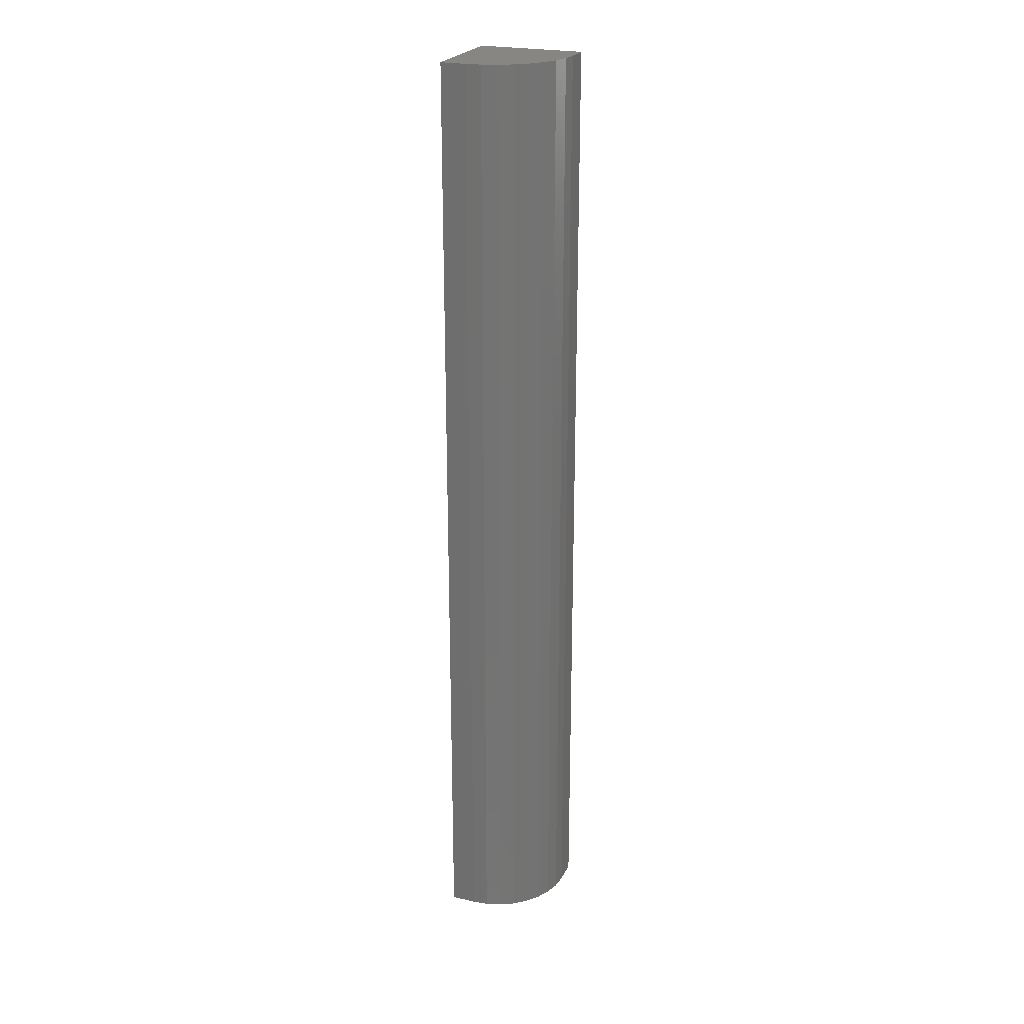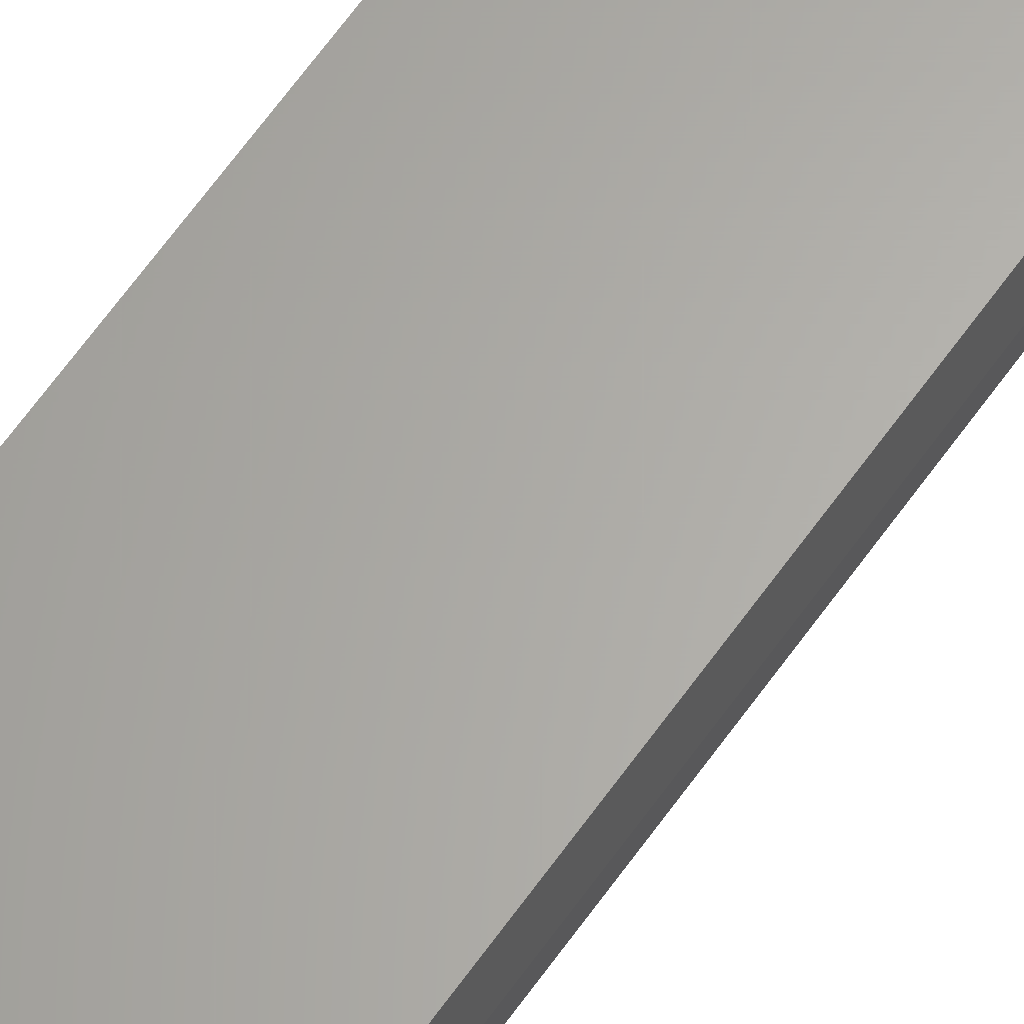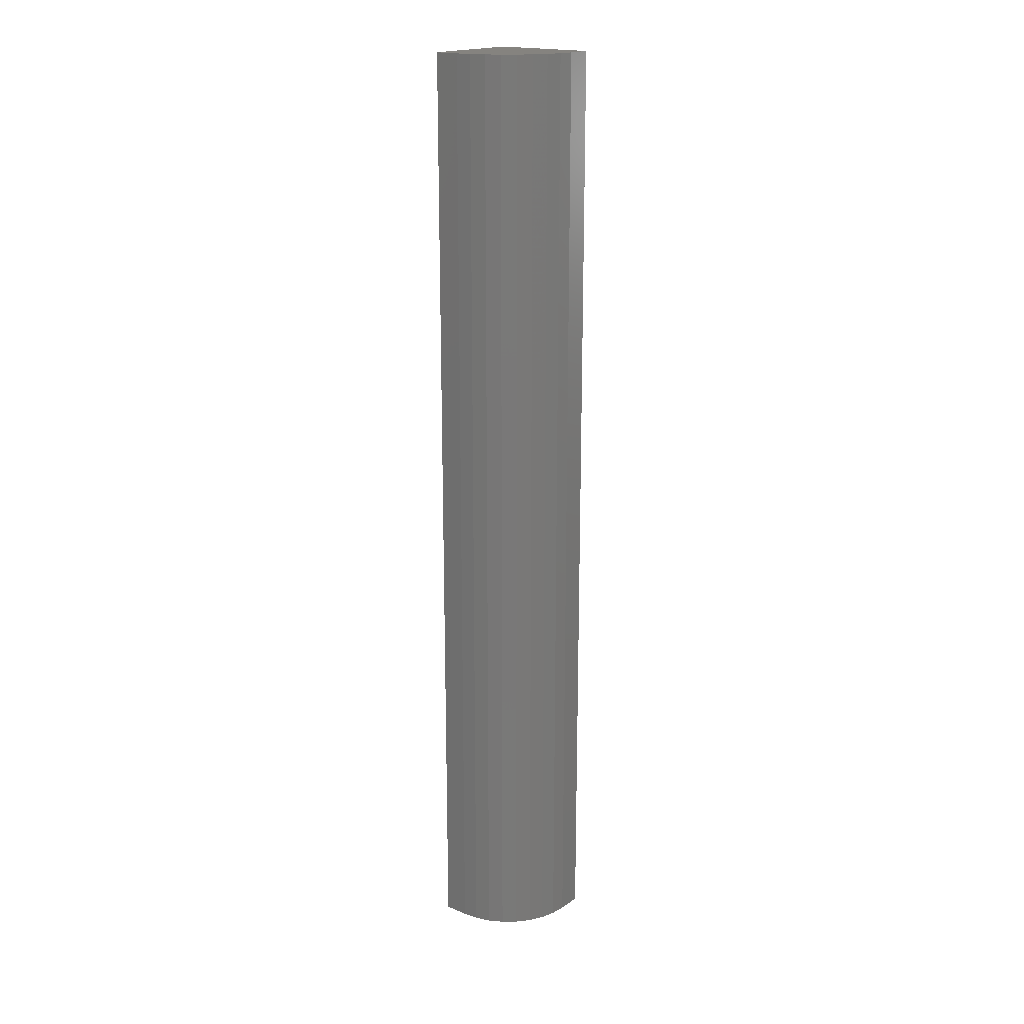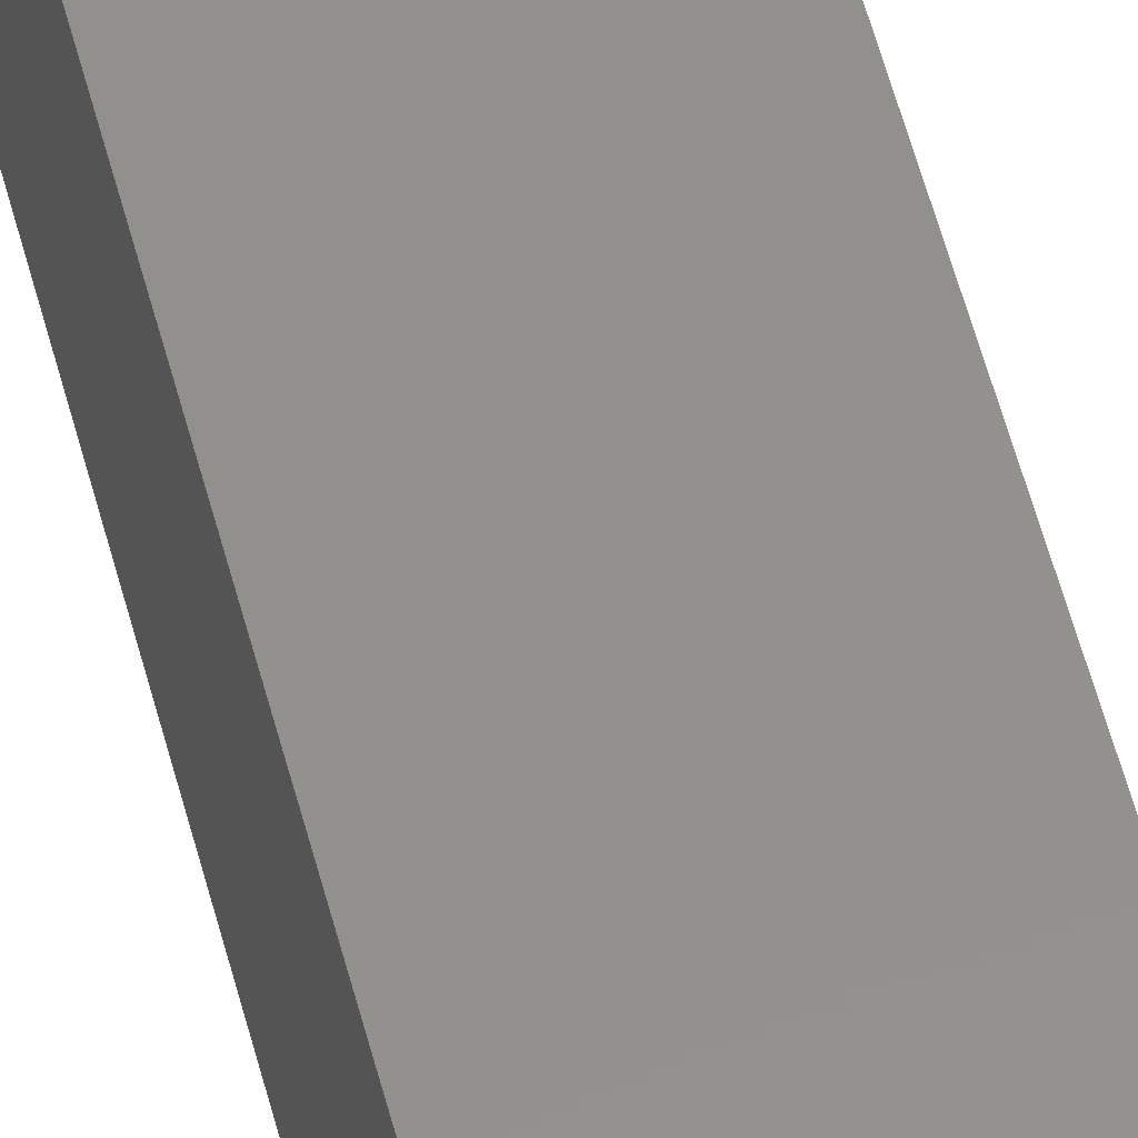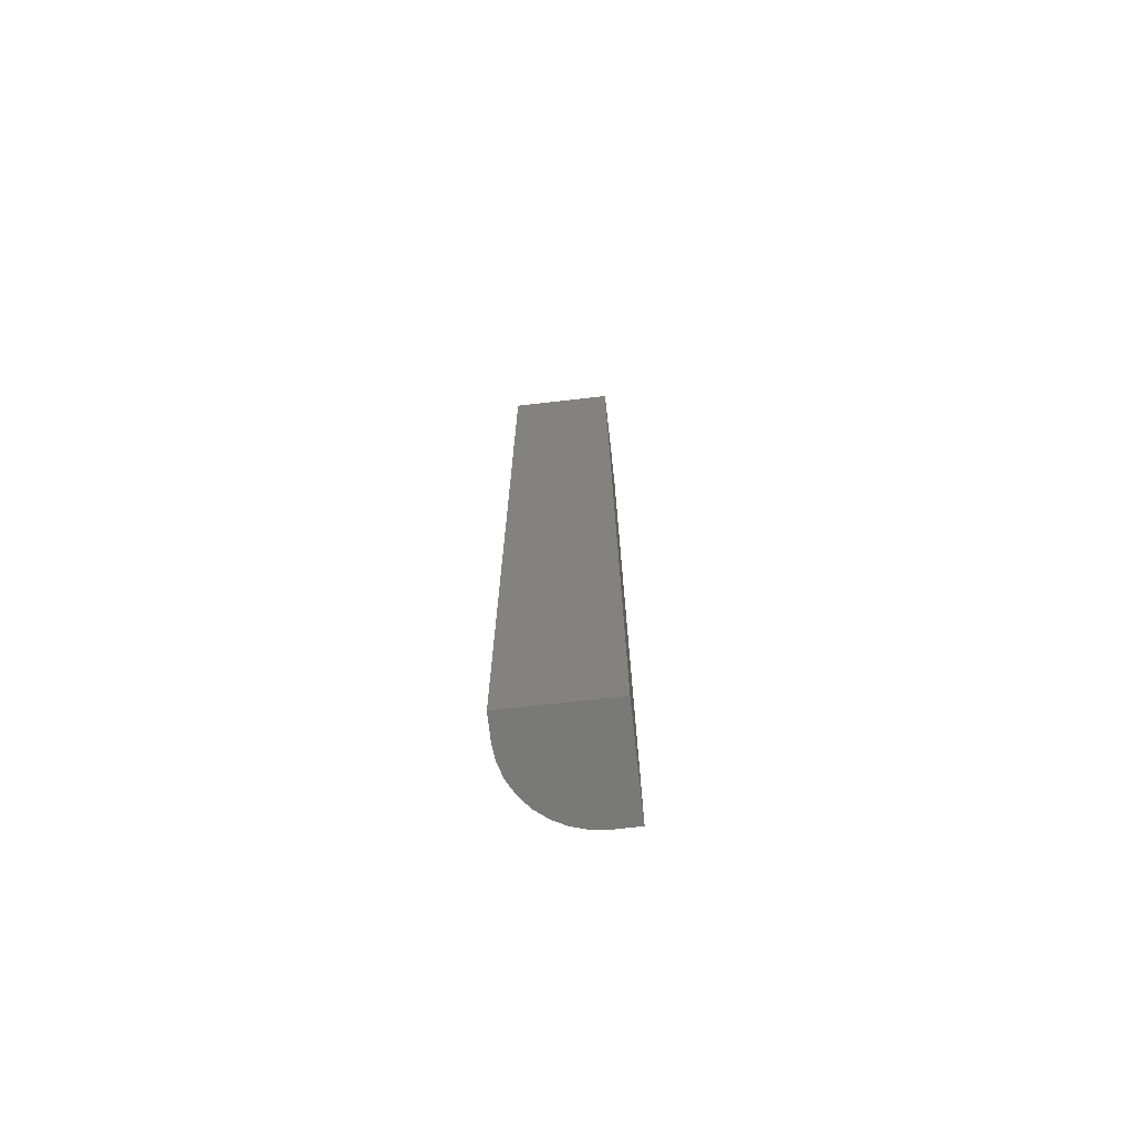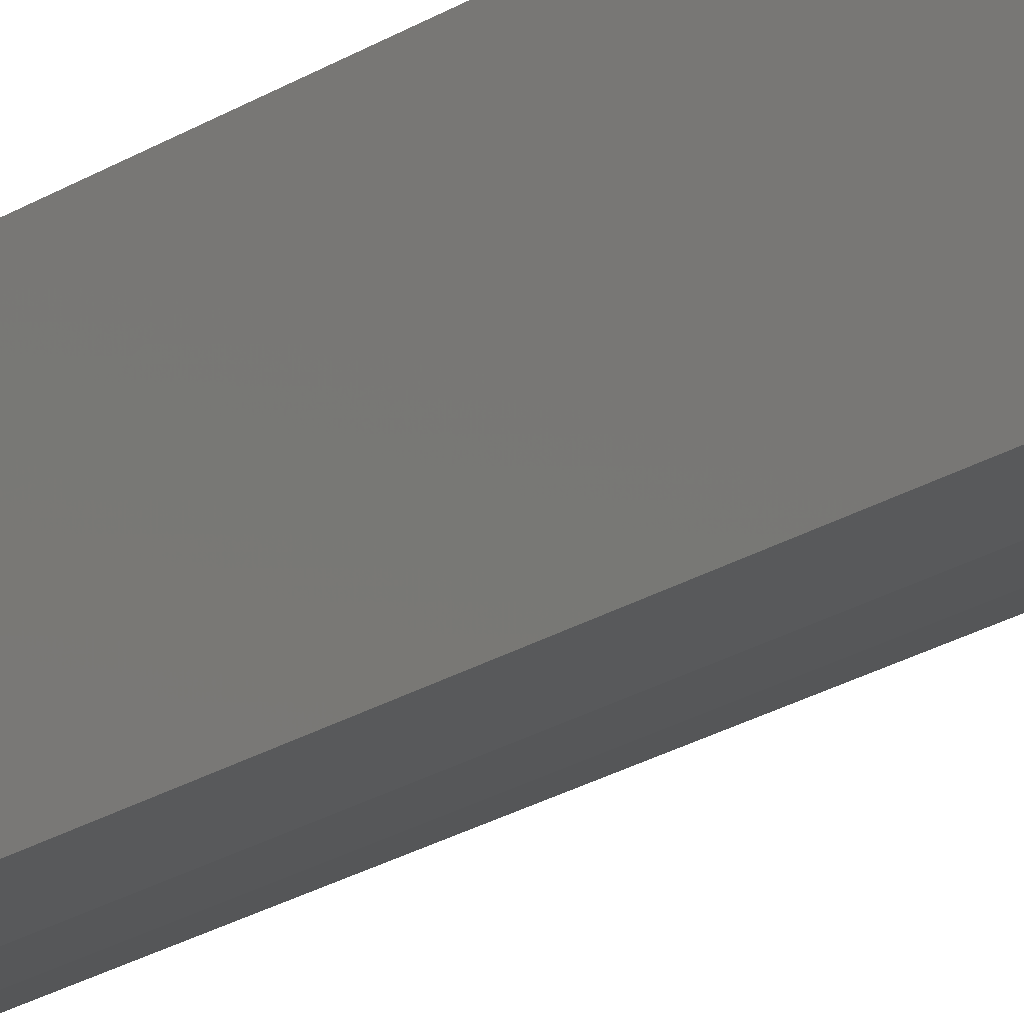
<metadata>
{"format":"stl","ext":"stl","renderer":"f3d","projection":"perspective","resolution":1024,"background":"white","views":[{"elev":23.9,"azim":-68.9,"up":"+Z"},{"elev":63.6,"azim":-144.8,"up":"+Y"},{"elev":18.7,"azim":-51.8,"up":"+Z"},{"elev":54.2,"azim":165.8,"up":"+Y"},{"elev":-71.9,"azim":96.5,"up":"+Z"},{"elev":-21.1,"azim":139.2,"up":"+Y"}]}
</metadata>
<code>
# stl→obj: 24 verts, 44 faces
v 0.09375 0.1875 -0.75
v 0.09375 0.02344 -0.75
v 0.05469 0.02344 -0.75
v 0.0303 0.02584 -0.75
v 0.006852 0.03295 -0.75
v -0.01476 0.0445 -0.75
v -0.0337 0.06005 -0.75
v -0.04925 0.07899 -0.75
v -0.0608 0.1006 -0.75
v -0.06791 0.1241 -0.75
v -0.07031 0.1484 -0.75
v -0.07031 0.1875 -0.75
v 0.09375 0.1875 0.75
v -0.07031 0.1875 0.75
v -0.07031 0.1484 0.75
v -0.06791 0.1241 0.75
v -0.0608 0.1006 0.75
v -0.04925 0.07899 0.75
v -0.0337 0.06005 0.75
v -0.01476 0.0445 0.75
v 0.006852 0.03295 0.75
v 0.0303 0.02584 0.75
v 0.05469 0.02344 0.75
v 0.09375 0.02344 0.75
f 1 2 3
f 1 3 4
f 1 4 5
f 1 5 6
f 1 6 7
f 1 7 8
f 1 8 9
f 1 9 10
f 1 10 11
f 1 11 12
f 13 14 15
f 13 15 16
f 13 16 17
f 13 17 18
f 13 18 19
f 13 19 20
f 13 20 21
f 13 21 22
f 13 22 23
f 13 23 24
f 14 12 15
f 15 12 11
f 23 3 24
f 24 3 2
f 15 11 16
f 16 11 10
f 16 10 17
f 17 10 9
f 17 9 18
f 18 9 8
f 18 8 19
f 19 8 7
f 19 7 20
f 20 7 6
f 20 6 21
f 21 6 5
f 21 5 22
f 22 5 4
f 22 4 23
f 23 4 3
f 13 1 14
f 14 1 12
f 24 2 13
f 13 2 1

</code>
